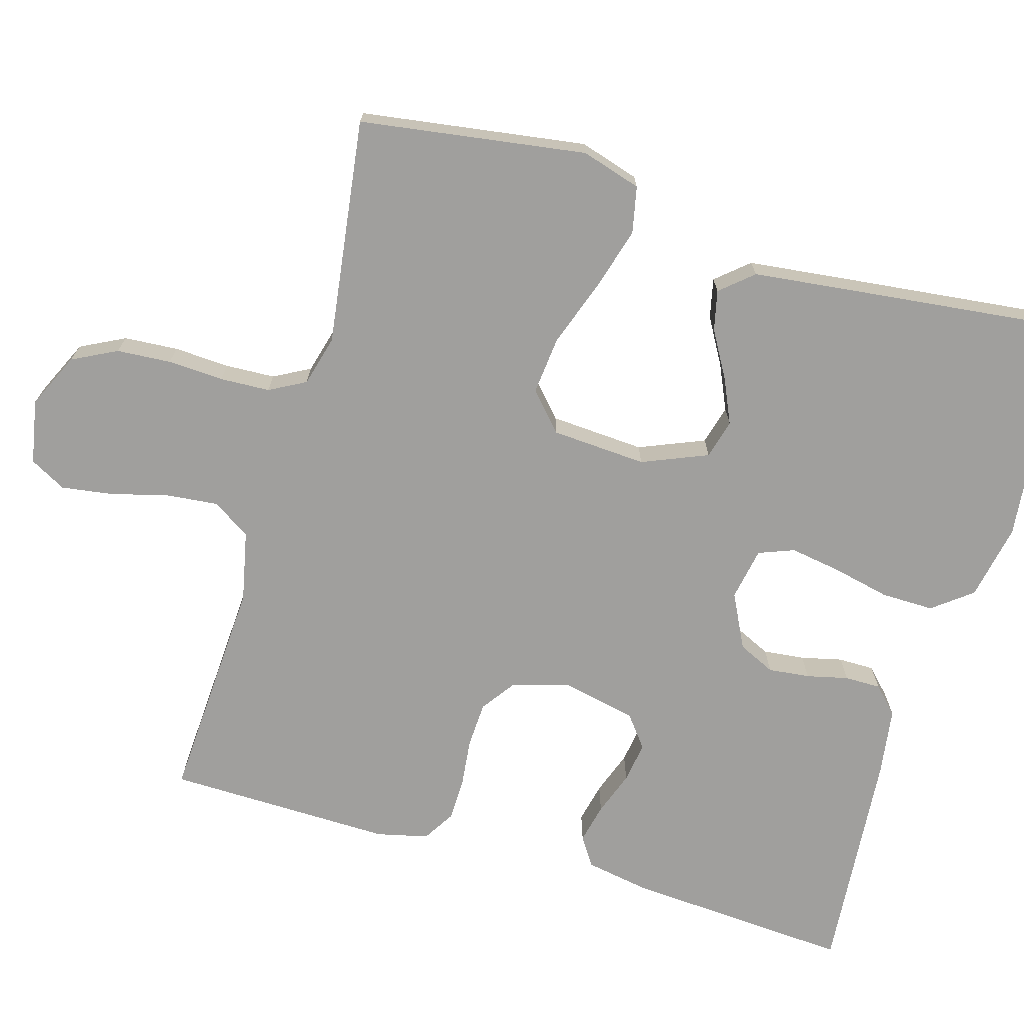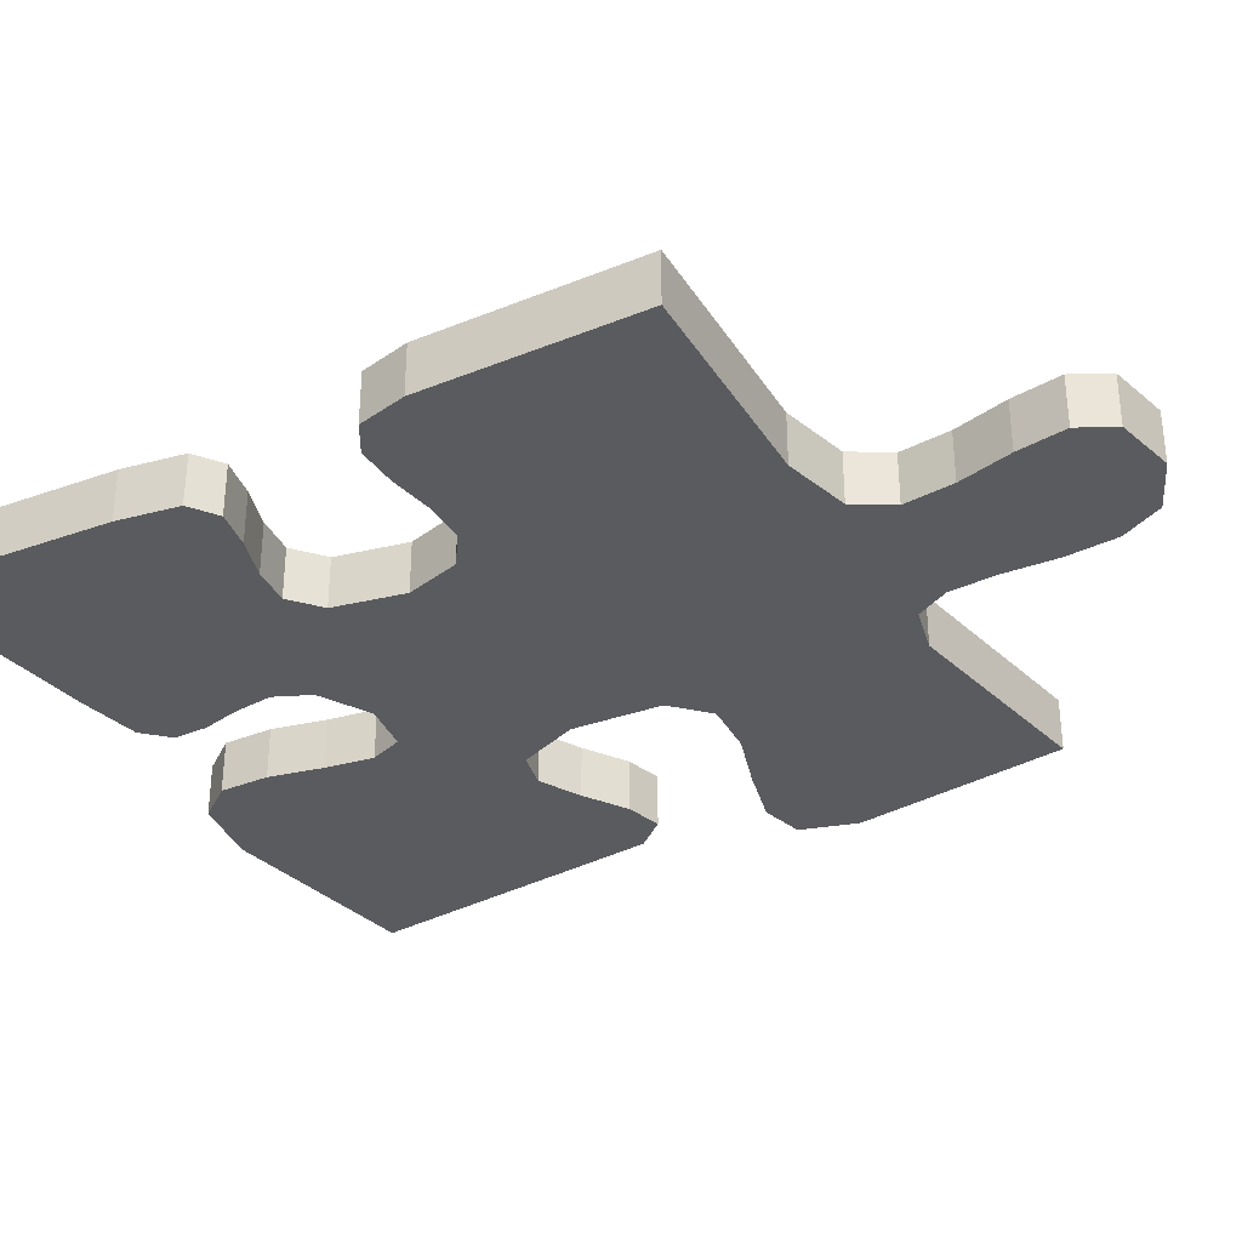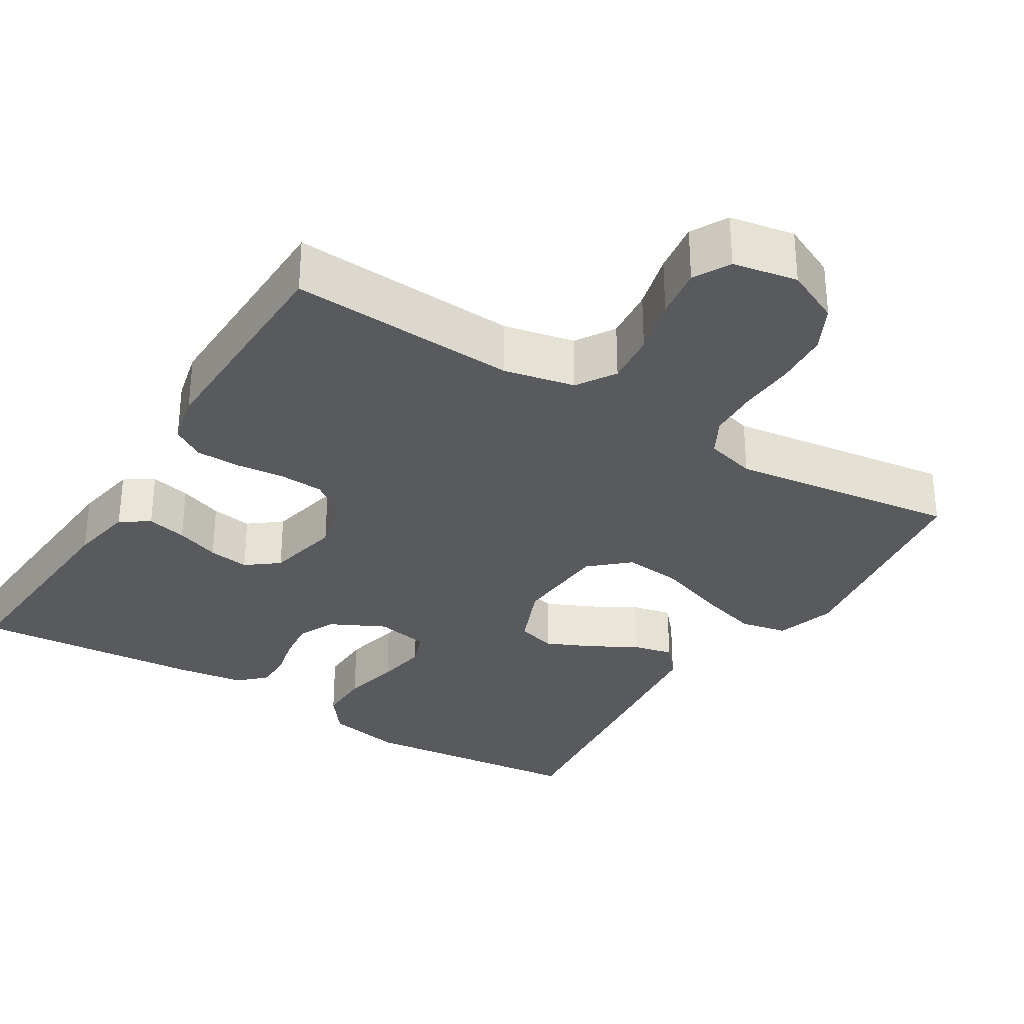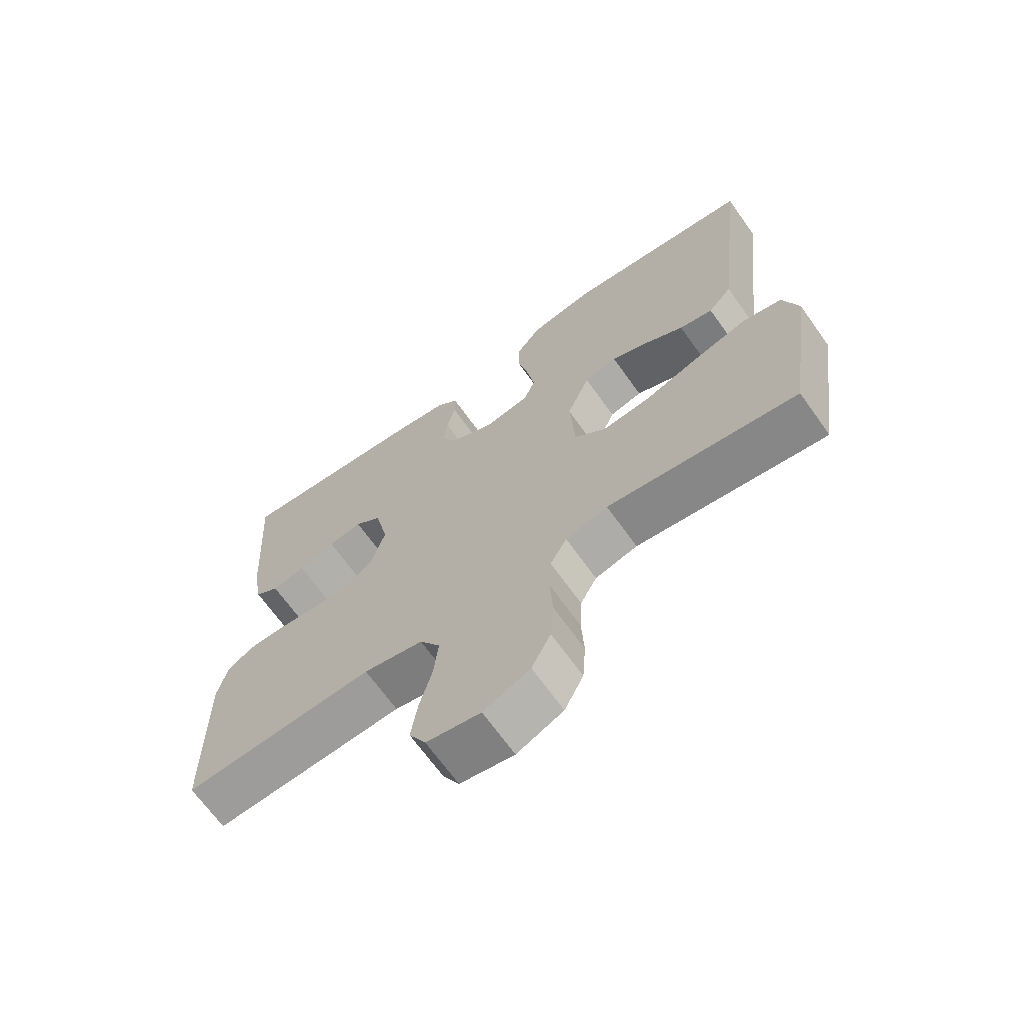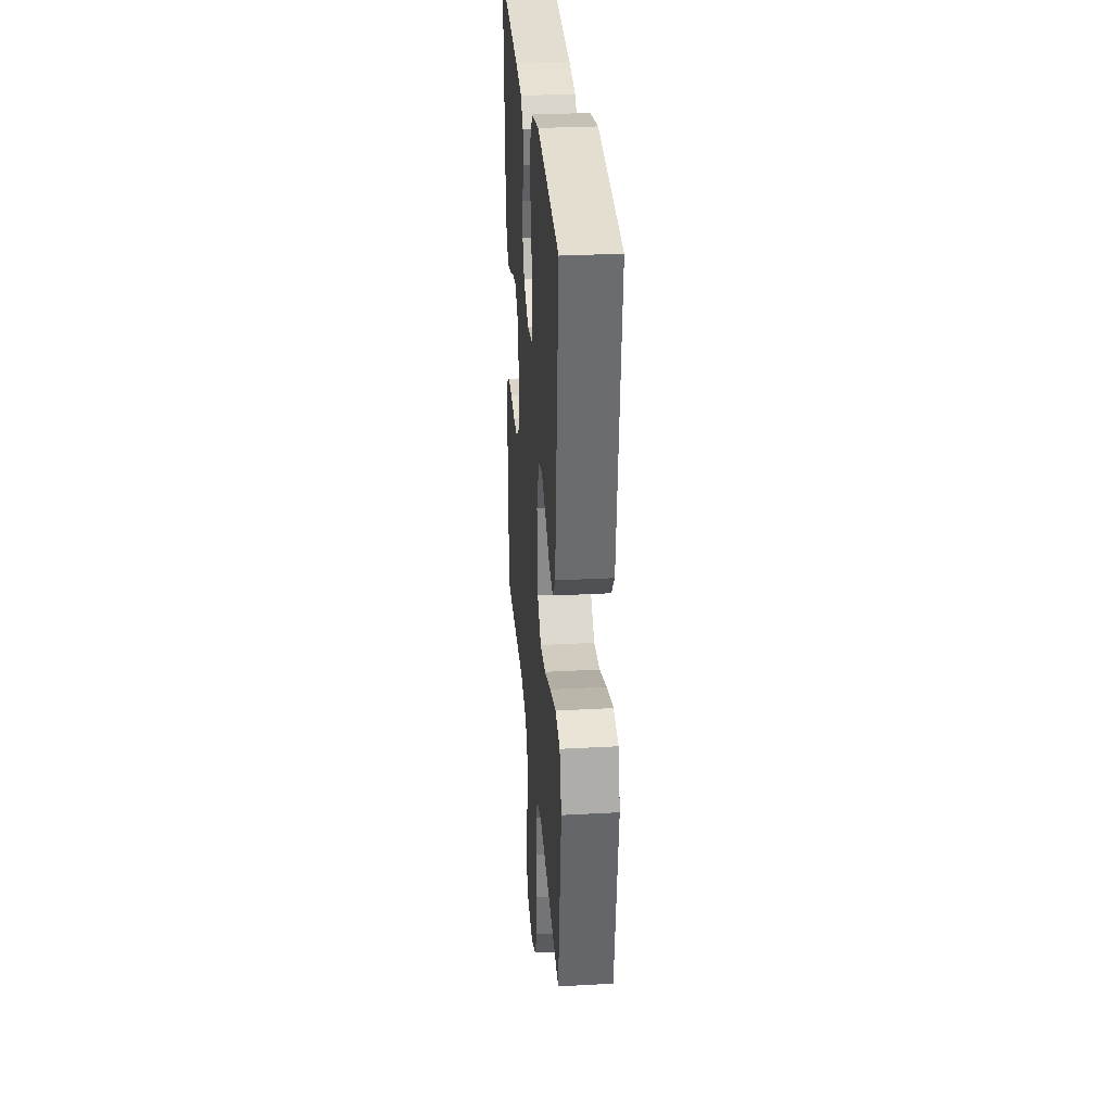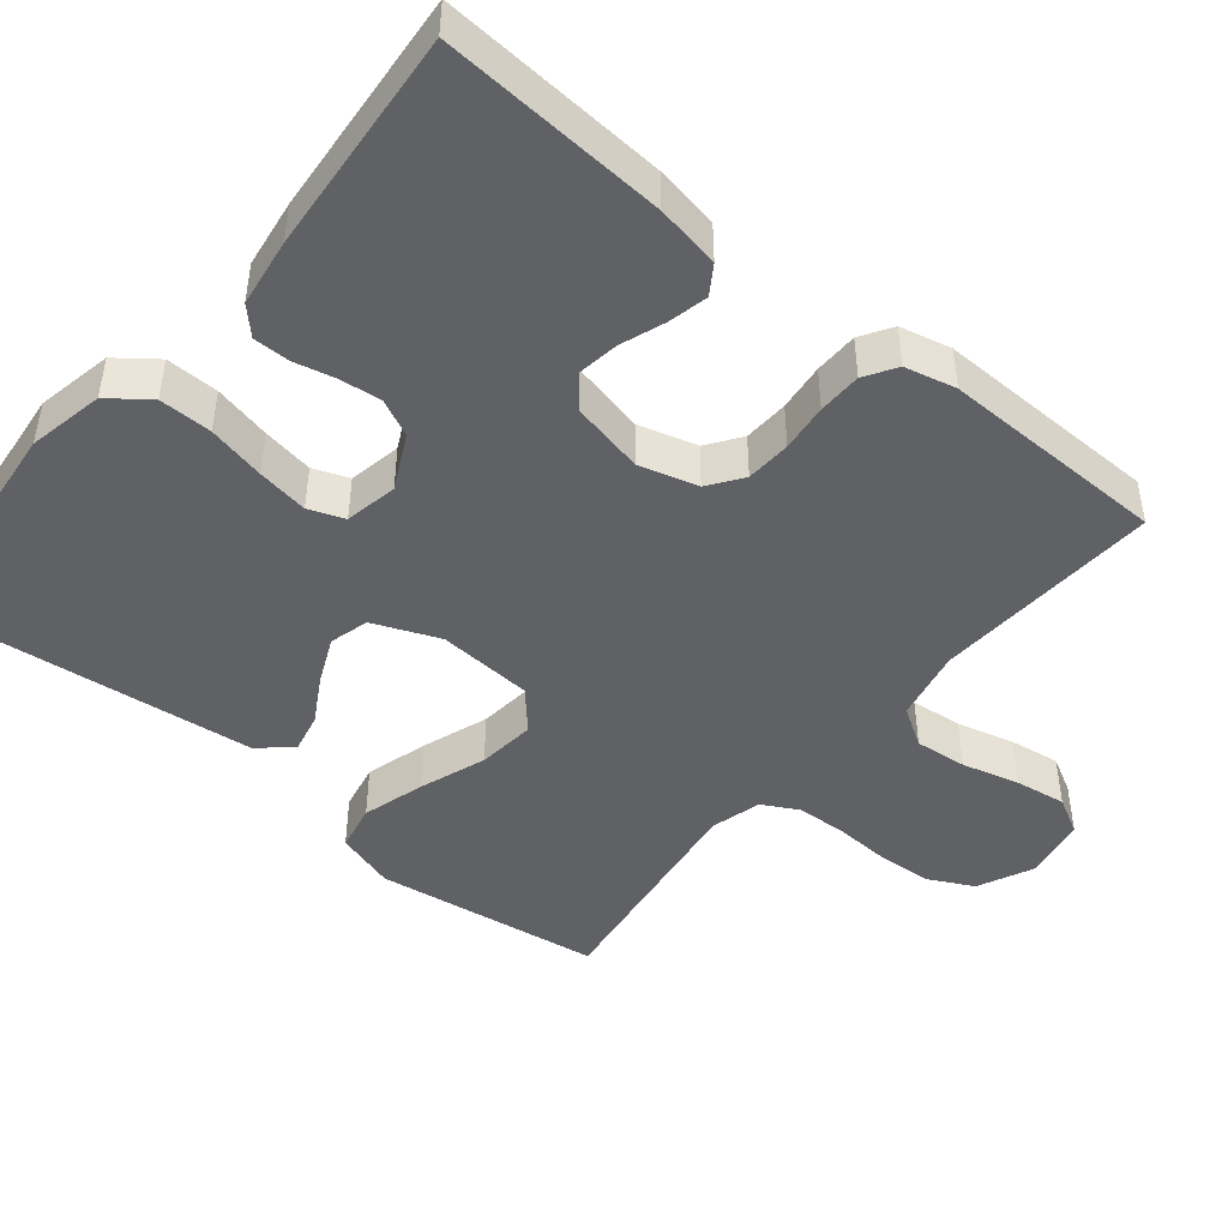
<metadata>
{"format":"obj","ext":"obj","renderer":"f3d","projection":"perspective","resolution":1024,"background":"white","views":[{"elev":-71.3,"azim":-106.3,"up":"+Y"},{"elev":-32.8,"azim":120.4,"up":"+Y"},{"elev":-31.5,"azim":148.2,"up":"+Y"},{"elev":-67.9,"azim":-144.5,"up":"+Z"},{"elev":30.2,"azim":-94.5,"up":"+Z"},{"elev":-46.1,"azim":50.5,"up":"+Y"}]}
</metadata>
<code>
v 0.5 0.07 -0.5
v 0.2 0.07 -0.483
v 0.106 0.07 -0.503
v 0.074 0.07 -0.554
v 0.081 0.07 -0.623
v 0.101 0.07 -0.698
v 0.111 0.07 -0.766
v 0.085 0.07 -0.814
v 0 0.07 -0.83
v -0.073 0.07 -0.796
v -0.103 0.07 -0.737
v -0.108 0.07 -0.665
v -0.104 0.07 -0.591
v -0.107 0.07 -0.525
v -0.133 0.07 -0.477
v -0.2 0.07 -0.459
v -0.5 0.07 -0.5
v -0.544 0.07 -0.2
v -0.52 0.07 -0.121
v -0.458 0.07 -0.108
v -0.375 0.07 -0.132
v -0.287 0.07 -0.163
v -0.21 0.07 -0.171
v -0.16 0.07 -0.126
v -0.152 0.07 0
v -0.188 0.07 0.087
v -0.24 0.07 0.101
v -0.3 0.07 0.074
v -0.361 0.07 0.039
v -0.414 0.07 0.027
v -0.451 0.07 0.07
v -0.466 0.07 0.2
v -0.5 0.07 0.5
v -0.2 0.07 0.532
v -0.099 0.07 0.512
v -0.059 0.07 0.46
v -0.06 0.07 0.39
v -0.077 0.07 0.314
v -0.088 0.07 0.246
v -0.07 0.07 0.199
v 0 0.07 0.186
v 0.072 0.07 0.222
v 0.095 0.07 0.271
v 0.089 0.07 0.326
v 0.076 0.07 0.381
v 0.076 0.07 0.429
v 0.11 0.07 0.462
v 0.2 0.07 0.475
v 0.5 0.07 0.5
v 0.48 0.07 0.2
v 0.465 0.07 0.115
v 0.427 0.07 0.09
v 0.374 0.07 0.102
v 0.316 0.07 0.123
v 0.262 0.07 0.131
v 0.22 0.07 0.098
v 0.199 0.07 0
v 0.221 0.07 -0.077
v 0.266 0.07 -0.109
v 0.326 0.07 -0.112
v 0.389 0.07 -0.105
v 0.447 0.07 -0.106
v 0.489 0.07 -0.132
v 0.505 0.07 -0.2
v 0.5 0 -0.5
v 0.2 0 -0.483
v 0.106 0 -0.503
v 0.074 0 -0.554
v 0.081 0 -0.623
v 0.101 0 -0.698
v 0.111 0 -0.766
v 0.085 0 -0.814
v 0 0 -0.83
v -0.073 0 -0.796
v -0.103 0 -0.737
v -0.108 0 -0.665
v -0.104 0 -0.591
v -0.107 0 -0.525
v -0.133 0 -0.477
v -0.2 0 -0.459
v -0.5 0 -0.5
v -0.544 0 -0.2
v -0.52 0 -0.121
v -0.458 0 -0.108
v -0.375 0 -0.132
v -0.287 0 -0.163
v -0.21 0 -0.171
v -0.16 0 -0.126
v -0.152 0 0
v -0.188 0 0.087
v -0.24 0 0.101
v -0.3 0 0.074
v -0.361 0 0.039
v -0.414 0 0.027
v -0.451 0 0.07
v -0.466 0 0.2
v -0.5 0 0.5
v -0.2 0 0.532
v -0.099 0 0.512
v -0.059 0 0.46
v -0.06 0 0.39
v -0.077 0 0.314
v -0.088 0 0.246
v -0.07 0 0.199
v 0 0 0.186
v 0.072 0 0.222
v 0.095 0 0.271
v 0.089 0 0.326
v 0.076 0 0.381
v 0.076 0 0.429
v 0.11 0 0.462
v 0.2 0 0.475
v 0.5 0 0.5
v 0.48 0 0.2
v 0.465 0 0.115
v 0.427 0 0.09
v 0.374 0 0.102
v 0.316 0 0.123
v 0.262 0 0.131
v 0.22 0 0.098
v 0.199 0 0
v 0.221 0 -0.077
v 0.266 0 -0.109
v 0.326 0 -0.112
v 0.389 0 -0.105
v 0.447 0 -0.106
v 0.489 0 -0.132
v 0.505 0 -0.2
f 63 64 1 2
f 60 61 62 63
f 59 60 63 2
f 58 59 2 3
f 57 58 3 4
f 56 57 4
f 51 52 53 54
f 51 54 55
f 50 51 55
f 49 50 55
f 48 49 55 56
f 44 45 46 47
f 43 44 47 48
f 42 43 48 56
f 35 36 37 38
f 35 38 39
f 34 35 39
f 33 34 39 40
f 31 32 33 40
f 28 29 30 31
f 27 28 31 40
f 19 20 21 22
f 17 18 19 22
f 16 17 22 23
f 15 16 23 24
f 10 11 12 13
f 10 13 14
f 9 10 14
f 8 9 14
f 5 6 7 8
f 4 5 8 14
f 41 42 56 4
f 26 27 40 41
f 25 26 41
f 15 24 25 41
f 4 14 15 41
f 66 65 128 127
f 127 126 125 124
f 66 127 124 123
f 67 66 123 122
f 68 67 122 121
f 68 121 120
f 118 117 116 115
f 119 118 115
f 119 115 114
f 119 114 113
f 120 119 113 112
f 111 110 109 108
f 112 111 108 107
f 120 112 107 106
f 102 101 100 99
f 103 102 99
f 103 99 98
f 104 103 98 97
f 104 97 96 95
f 95 94 93 92
f 104 95 92 91
f 86 85 84 83
f 86 83 82 81
f 87 86 81 80
f 88 87 80 79
f 77 76 75 74
f 78 77 74
f 78 74 73
f 78 73 72
f 72 71 70 69
f 78 72 69 68
f 68 120 106 105
f 105 104 91 90
f 105 90 89
f 105 89 88 79
f 105 79 78 68
f 1 65 66 2
f 2 66 67 3
f 3 67 68 4
f 4 68 69 5
f 5 69 70 6
f 6 70 71 7
f 7 71 72 8
f 8 72 73 9
f 9 73 74 10
f 10 74 75 11
f 11 75 76 12
f 12 76 77 13
f 13 77 78 14
f 14 78 79 15
f 15 79 80 16
f 16 80 81 17
f 17 81 82 18
f 18 82 83 19
f 19 83 84 20
f 20 84 85 21
f 21 85 86 22
f 22 86 87 23
f 23 87 88 24
f 24 88 89 25
f 25 89 90 26
f 26 90 91 27
f 27 91 92 28
f 28 92 93 29
f 29 93 94 30
f 30 94 95 31
f 31 95 96 32
f 32 96 97 33
f 33 97 98 34
f 34 98 99 35
f 35 99 100 36
f 36 100 101 37
f 37 101 102 38
f 38 102 103 39
f 39 103 104 40
f 40 104 105 41
f 41 105 106 42
f 42 106 107 43
f 43 107 108 44
f 44 108 109 45
f 45 109 110 46
f 46 110 111 47
f 47 111 112 48
f 48 112 113 49
f 49 113 114 50
f 50 114 115 51
f 51 115 116 52
f 52 116 117 53
f 53 117 118 54
f 54 118 119 55
f 55 119 120 56
f 56 120 121 57
f 57 121 122 58
f 58 122 123 59
f 59 123 124 60
f 60 124 125 61
f 61 125 126 62
f 62 126 127 63
f 63 127 128 64
f 64 128 65 1

</code>
